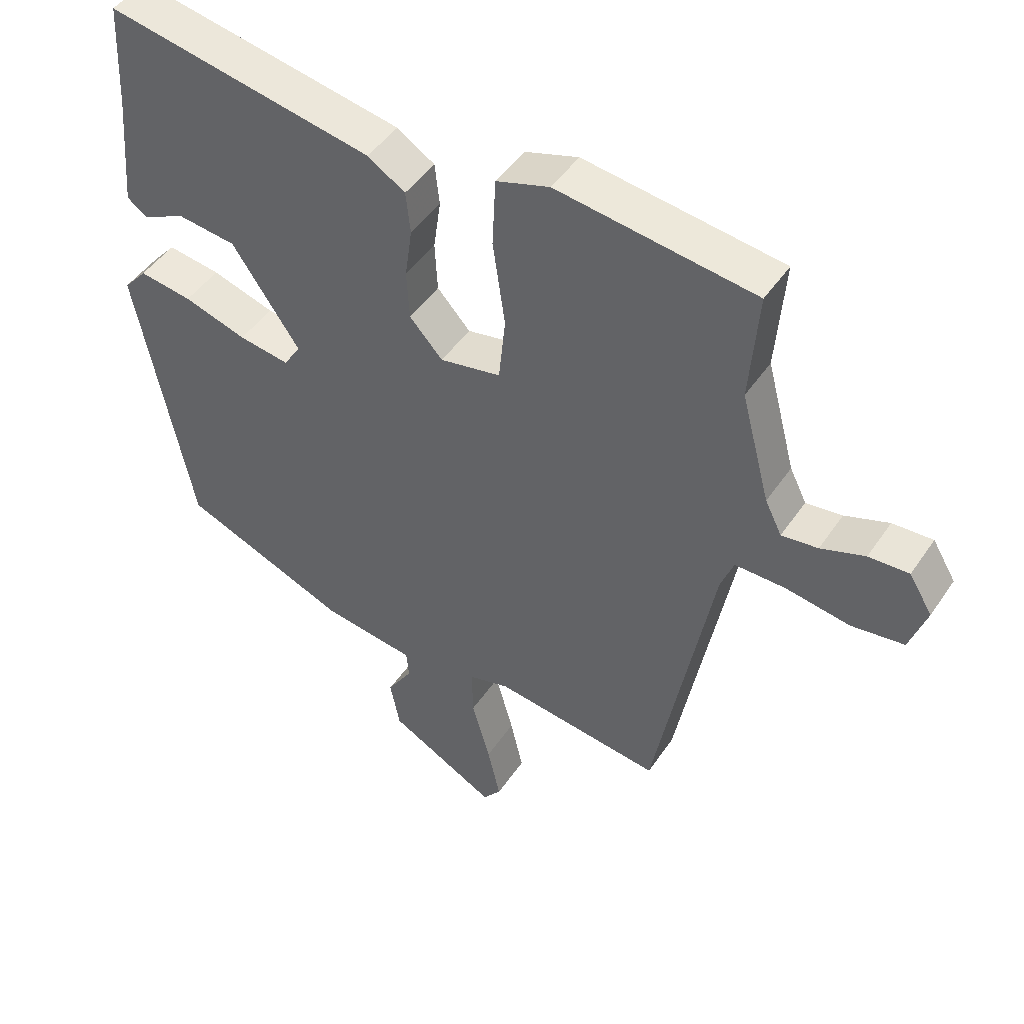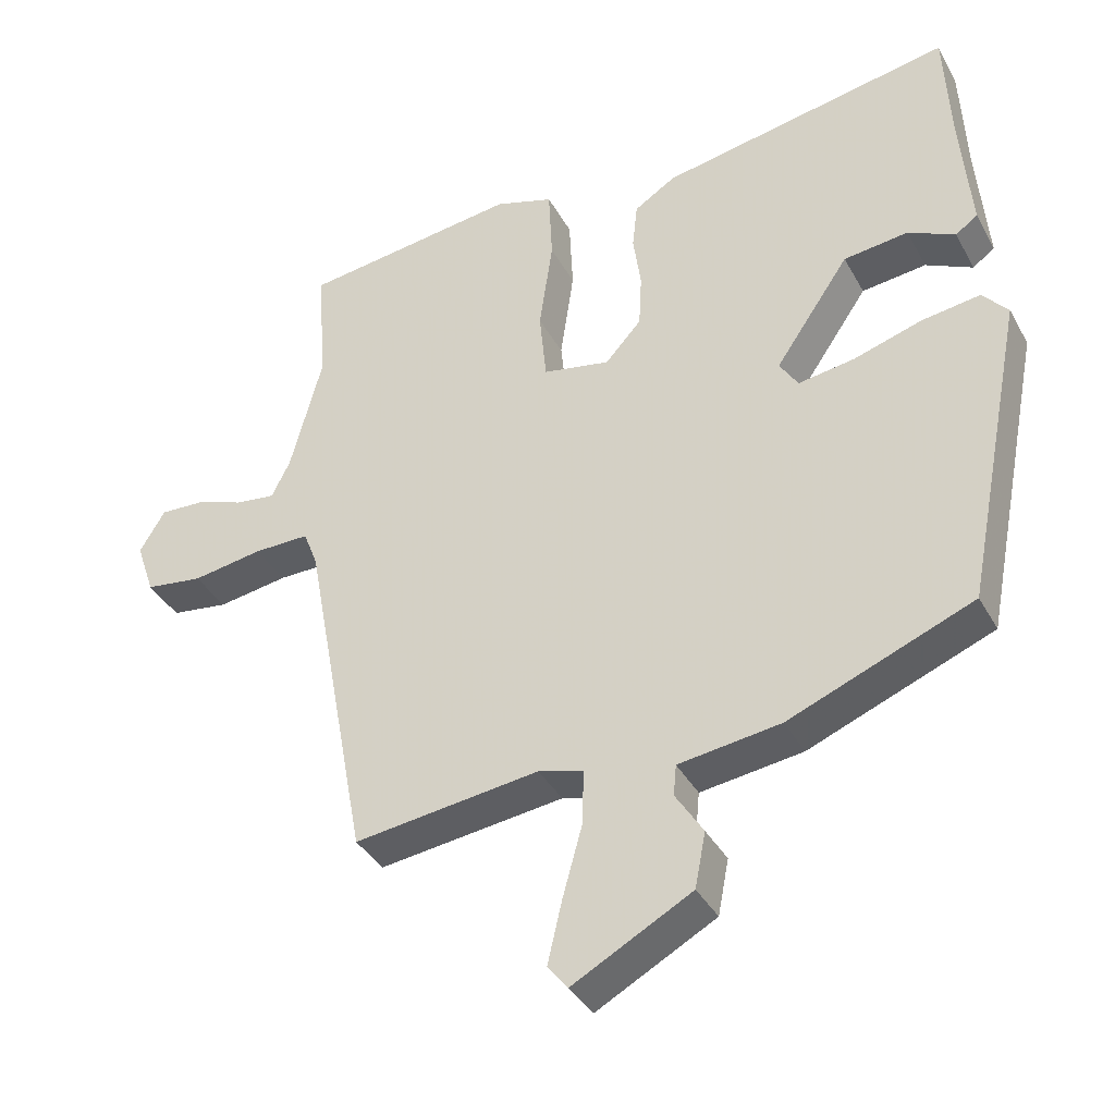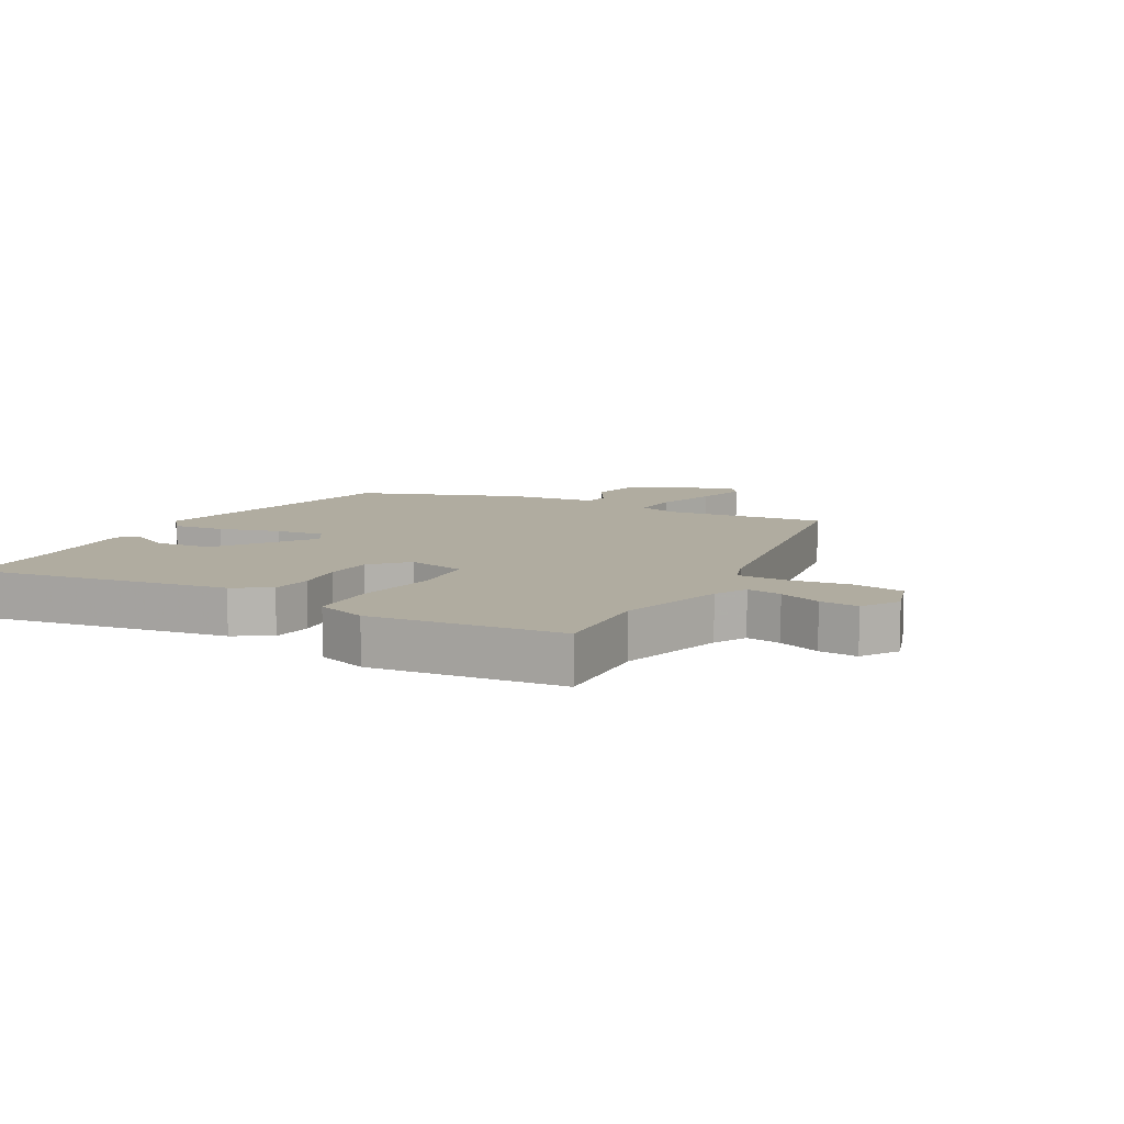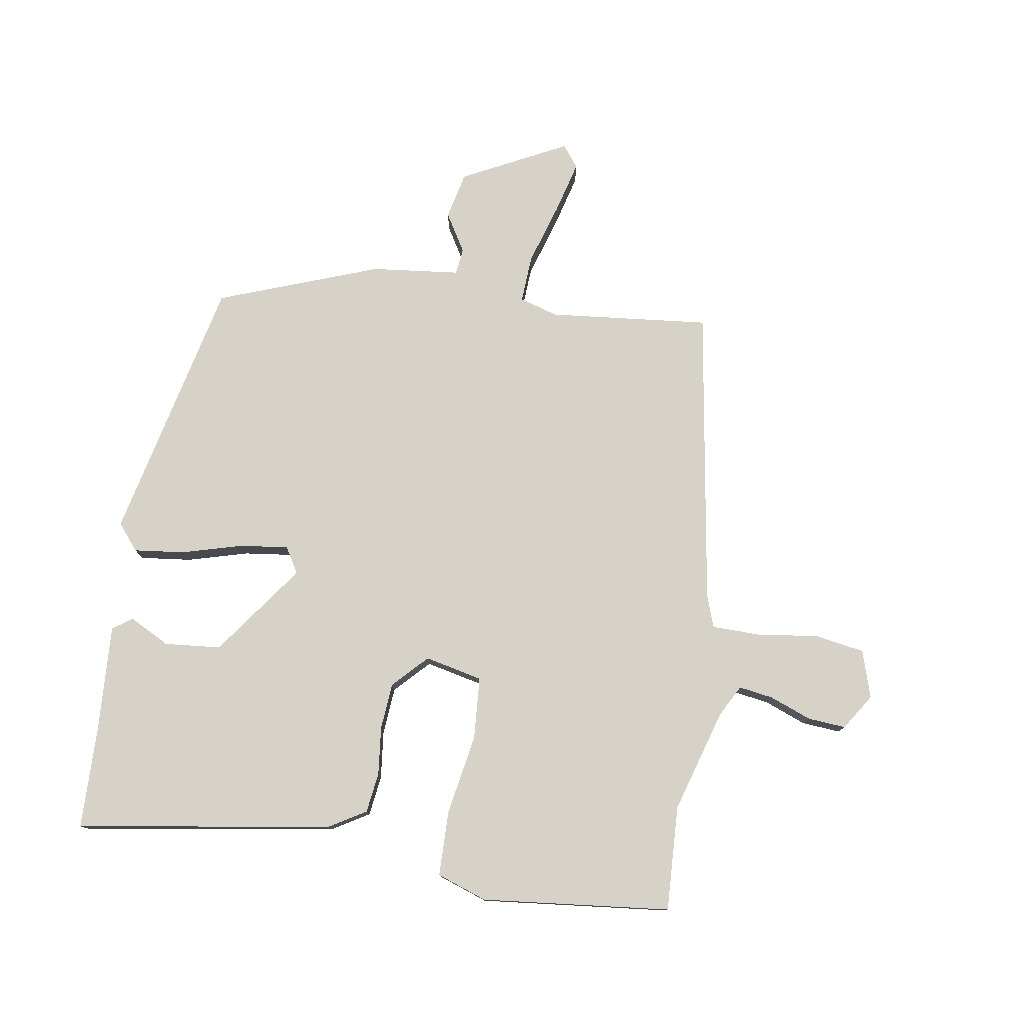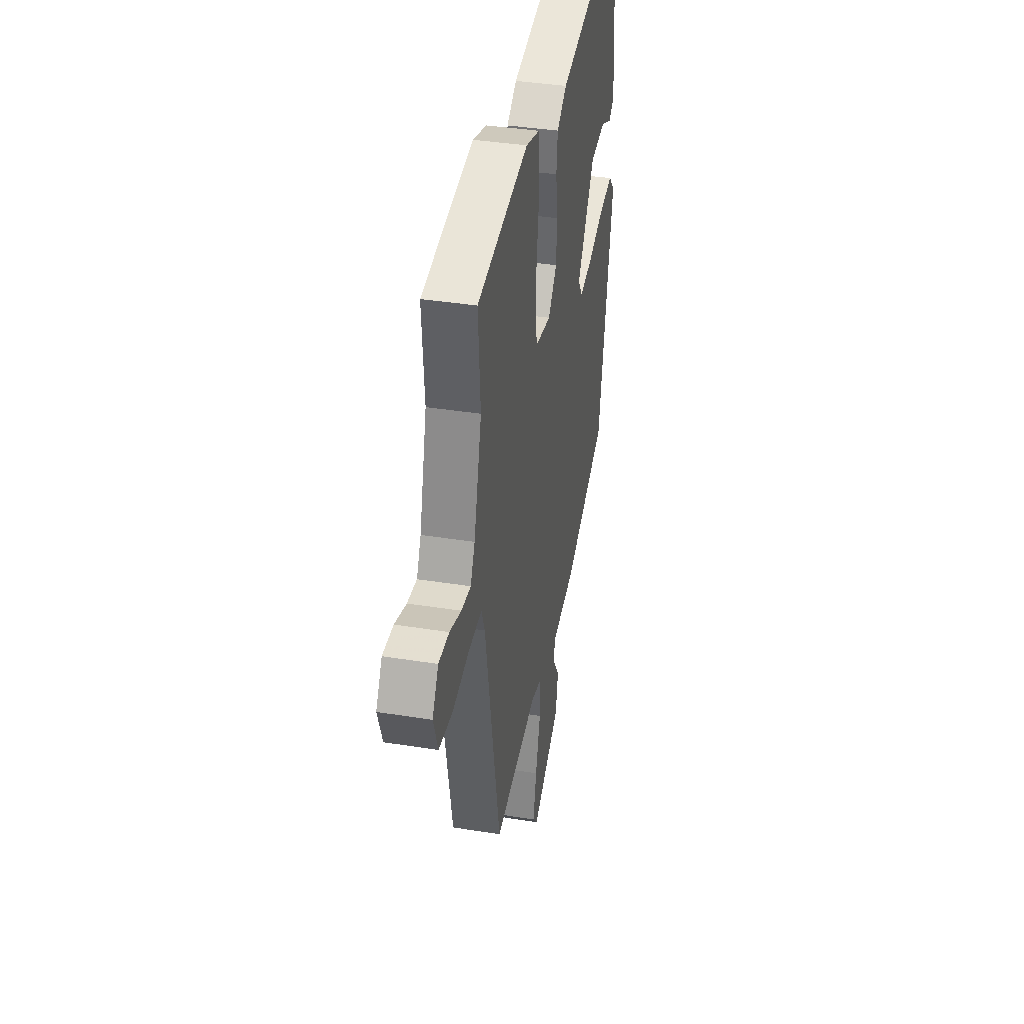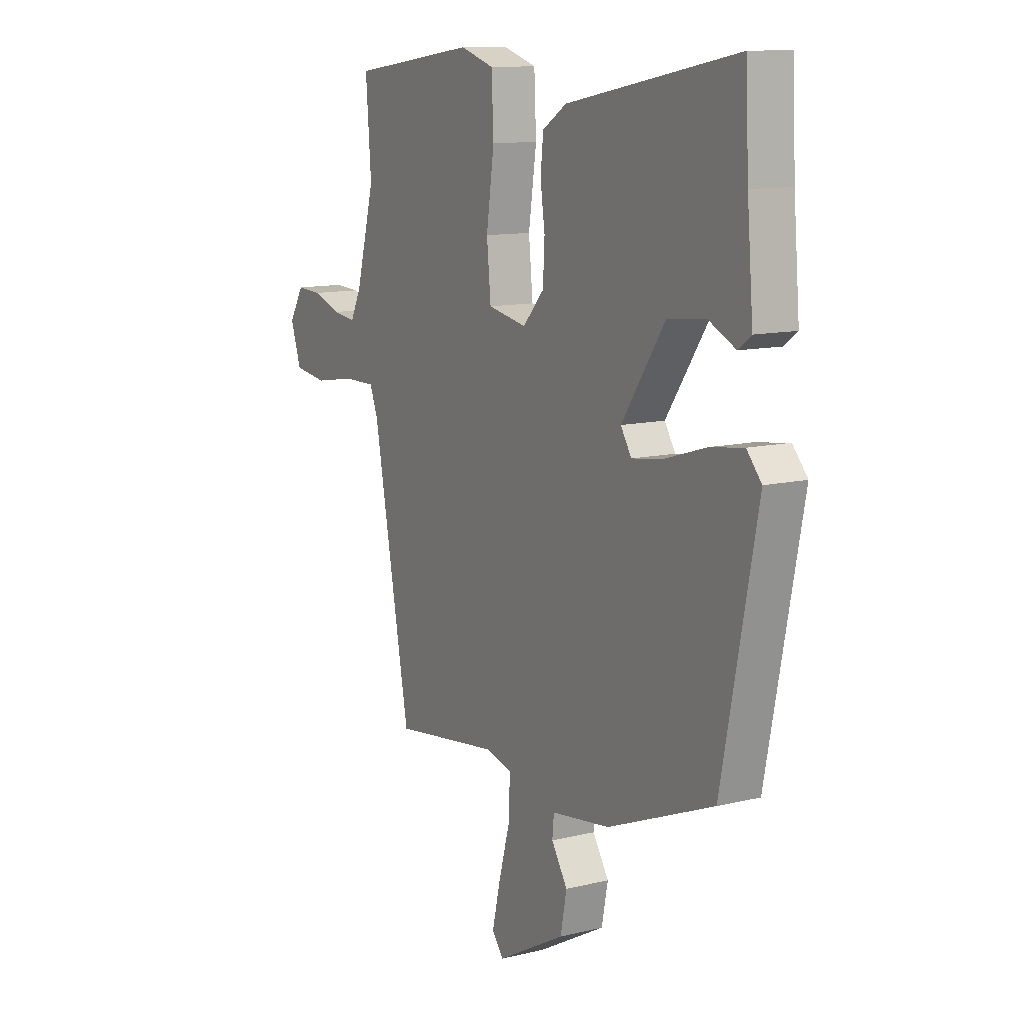
<metadata>
{"format":"obj","ext":"obj","renderer":"f3d","projection":"perspective","resolution":1024,"background":"white","views":[{"elev":46.7,"azim":32.2,"up":"+Z"},{"elev":-37.5,"azim":-154.1,"up":"+Z"},{"elev":9.9,"azim":30.3,"up":"+Y"},{"elev":78.0,"azim":10.7,"up":"+Y"},{"elev":39.1,"azim":101.3,"up":"+Z"},{"elev":11.6,"azim":-120.4,"up":"+Z"}]}
</metadata>
<code>
v -0.498 0.07 0.552
v -0.086 0.07 0.475
v -0.028 0.07 0.438
v -0.021 0.07 0.373
v -0.032 0.07 0.295
v -0.028 0.07 0.219
v 0.023 0.07 0.163
v 0.117 0.07 0.181
v 0.127 0.07 0.282
v 0.108 0.07 0.413
v 0.113 0.07 0.519
v 0.195 0.07 0.545
v 0.5 0.07 0.504
v 0.487 0.07 0.334
v 0.532 0.07 0.165
v 0.558 0.07 0.113
v 0.614 0.07 0.12
v 0.682 0.07 0.144
v 0.744 0.07 0.147
v 0.78 0.07 0.088
v 0.754 0.07 0.012
v 0.673 0.07 0.001
v 0.574 0.07 0.017
v 0.496 0.07 0.018
v 0.476 0.07 -0.034
v 0.386 0.07 -0.517
v 0.126 0.07 -0.483
v 0.063 0.07 -0.5
v 0.065 0.07 -0.577
v 0.093 0.07 -0.678
v 0.113 0.07 -0.764
v 0.085 0.07 -0.799
v -0.082 0.07 -0.708
v -0.097 0.07 -0.631
v -0.058 0.07 -0.57
v -0.062 0.07 -0.527
v -0.205 0.07 -0.507
v -0.463 0.07 -0.403
v -0.548 0.07 0.031
v -0.512 0.07 0.072
v -0.43 0.07 0.06
v -0.333 0.07 0.03
v -0.255 0.07 0.018
v -0.229 0.07 0.059
v -0.333 0.07 0.211
v -0.424 0.07 0.222
v -0.49 0.07 0.19
v -0.521 0.07 0.213
v -0.506 0.07 0.388
v -0.498 0 0.552
v -0.086 0 0.475
v -0.028 0 0.438
v -0.021 0 0.373
v -0.032 0 0.295
v -0.028 0 0.219
v 0.023 0 0.163
v 0.117 0 0.181
v 0.127 0 0.282
v 0.108 0 0.413
v 0.113 0 0.519
v 0.195 0 0.545
v 0.5 0 0.504
v 0.487 0 0.334
v 0.532 0 0.165
v 0.558 0 0.113
v 0.614 0 0.12
v 0.682 0 0.144
v 0.744 0 0.147
v 0.78 0 0.088
v 0.754 0 0.012
v 0.673 0 0.001
v 0.574 0 0.017
v 0.496 0 0.018
v 0.476 0 -0.034
v 0.386 0 -0.517
v 0.126 0 -0.483
v 0.063 0 -0.5
v 0.065 0 -0.577
v 0.093 0 -0.678
v 0.113 0 -0.764
v 0.085 0 -0.799
v -0.082 0 -0.708
v -0.097 0 -0.631
v -0.058 0 -0.57
v -0.062 0 -0.527
v -0.205 0 -0.507
v -0.463 0 -0.403
v -0.548 0 0.031
v -0.512 0 0.072
v -0.43 0 0.06
v -0.333 0 0.03
v -0.255 0 0.018
v -0.229 0 0.059
v -0.333 0 0.211
v -0.424 0 0.222
v -0.49 0 0.19
v -0.521 0 0.213
v -0.506 0 0.388
f 46 47 48 49
f 3 4 5
f 2 3 5
f 1 2 5
f 49 1 5
f 46 49 5
f 45 46 5
f 44 45 5 6
f 43 44 6 7
f 40 41 42
f 39 40 42
f 38 39 42
f 37 38 42
f 36 37 42
f 36 42 43
f 33 34 35
f 32 33 35
f 31 32 35
f 30 31 35
f 29 30 35
f 28 29 35 36
f 43 7 8
f 36 43 8
f 28 36 8
f 27 28 8
f 21 22 23
f 20 21 23
f 19 20 23
f 18 19 23
f 17 18 23
f 16 17 23 24
f 15 16 24
f 14 15 24 25
f 12 13 14
f 11 12 14
f 10 11 14
f 9 10 14
f 25 26 27
f 14 25 27
f 9 14 27
f 8 9 27
f 98 97 96 95
f 54 53 52
f 54 52 51
f 54 51 50
f 54 50 98
f 54 98 95
f 54 95 94
f 55 54 94 93
f 56 55 93 92
f 91 90 89
f 91 89 88
f 91 88 87
f 91 87 86
f 91 86 85
f 92 91 85
f 84 83 82
f 84 82 81
f 84 81 80
f 84 80 79
f 84 79 78
f 85 84 78 77
f 57 56 92
f 57 92 85
f 57 85 77
f 57 77 76
f 72 71 70
f 72 70 69
f 72 69 68
f 72 68 67
f 72 67 66
f 73 72 66 65
f 73 65 64
f 74 73 64 63
f 63 62 61
f 63 61 60
f 63 60 59
f 63 59 58
f 76 75 74
f 76 74 63
f 76 63 58
f 76 58 57
f 1 50 51 2
f 2 51 52 3
f 3 52 53 4
f 4 53 54 5
f 5 54 55 6
f 6 55 56 7
f 7 56 57 8
f 8 57 58 9
f 9 58 59 10
f 10 59 60 11
f 11 60 61 12
f 12 61 62 13
f 13 62 63 14
f 14 63 64 15
f 15 64 65 16
f 16 65 66 17
f 17 66 67 18
f 18 67 68 19
f 19 68 69 20
f 20 69 70 21
f 21 70 71 22
f 22 71 72 23
f 23 72 73 24
f 24 73 74 25
f 25 74 75 26
f 26 75 76 27
f 27 76 77 28
f 28 77 78 29
f 29 78 79 30
f 30 79 80 31
f 31 80 81 32
f 32 81 82 33
f 33 82 83 34
f 34 83 84 35
f 35 84 85 36
f 36 85 86 37
f 37 86 87 38
f 38 87 88 39
f 39 88 89 40
f 40 89 90 41
f 41 90 91 42
f 42 91 92 43
f 43 92 93 44
f 44 93 94 45
f 45 94 95 46
f 46 95 96 47
f 47 96 97 48
f 48 97 98 49
f 49 98 50 1

</code>
